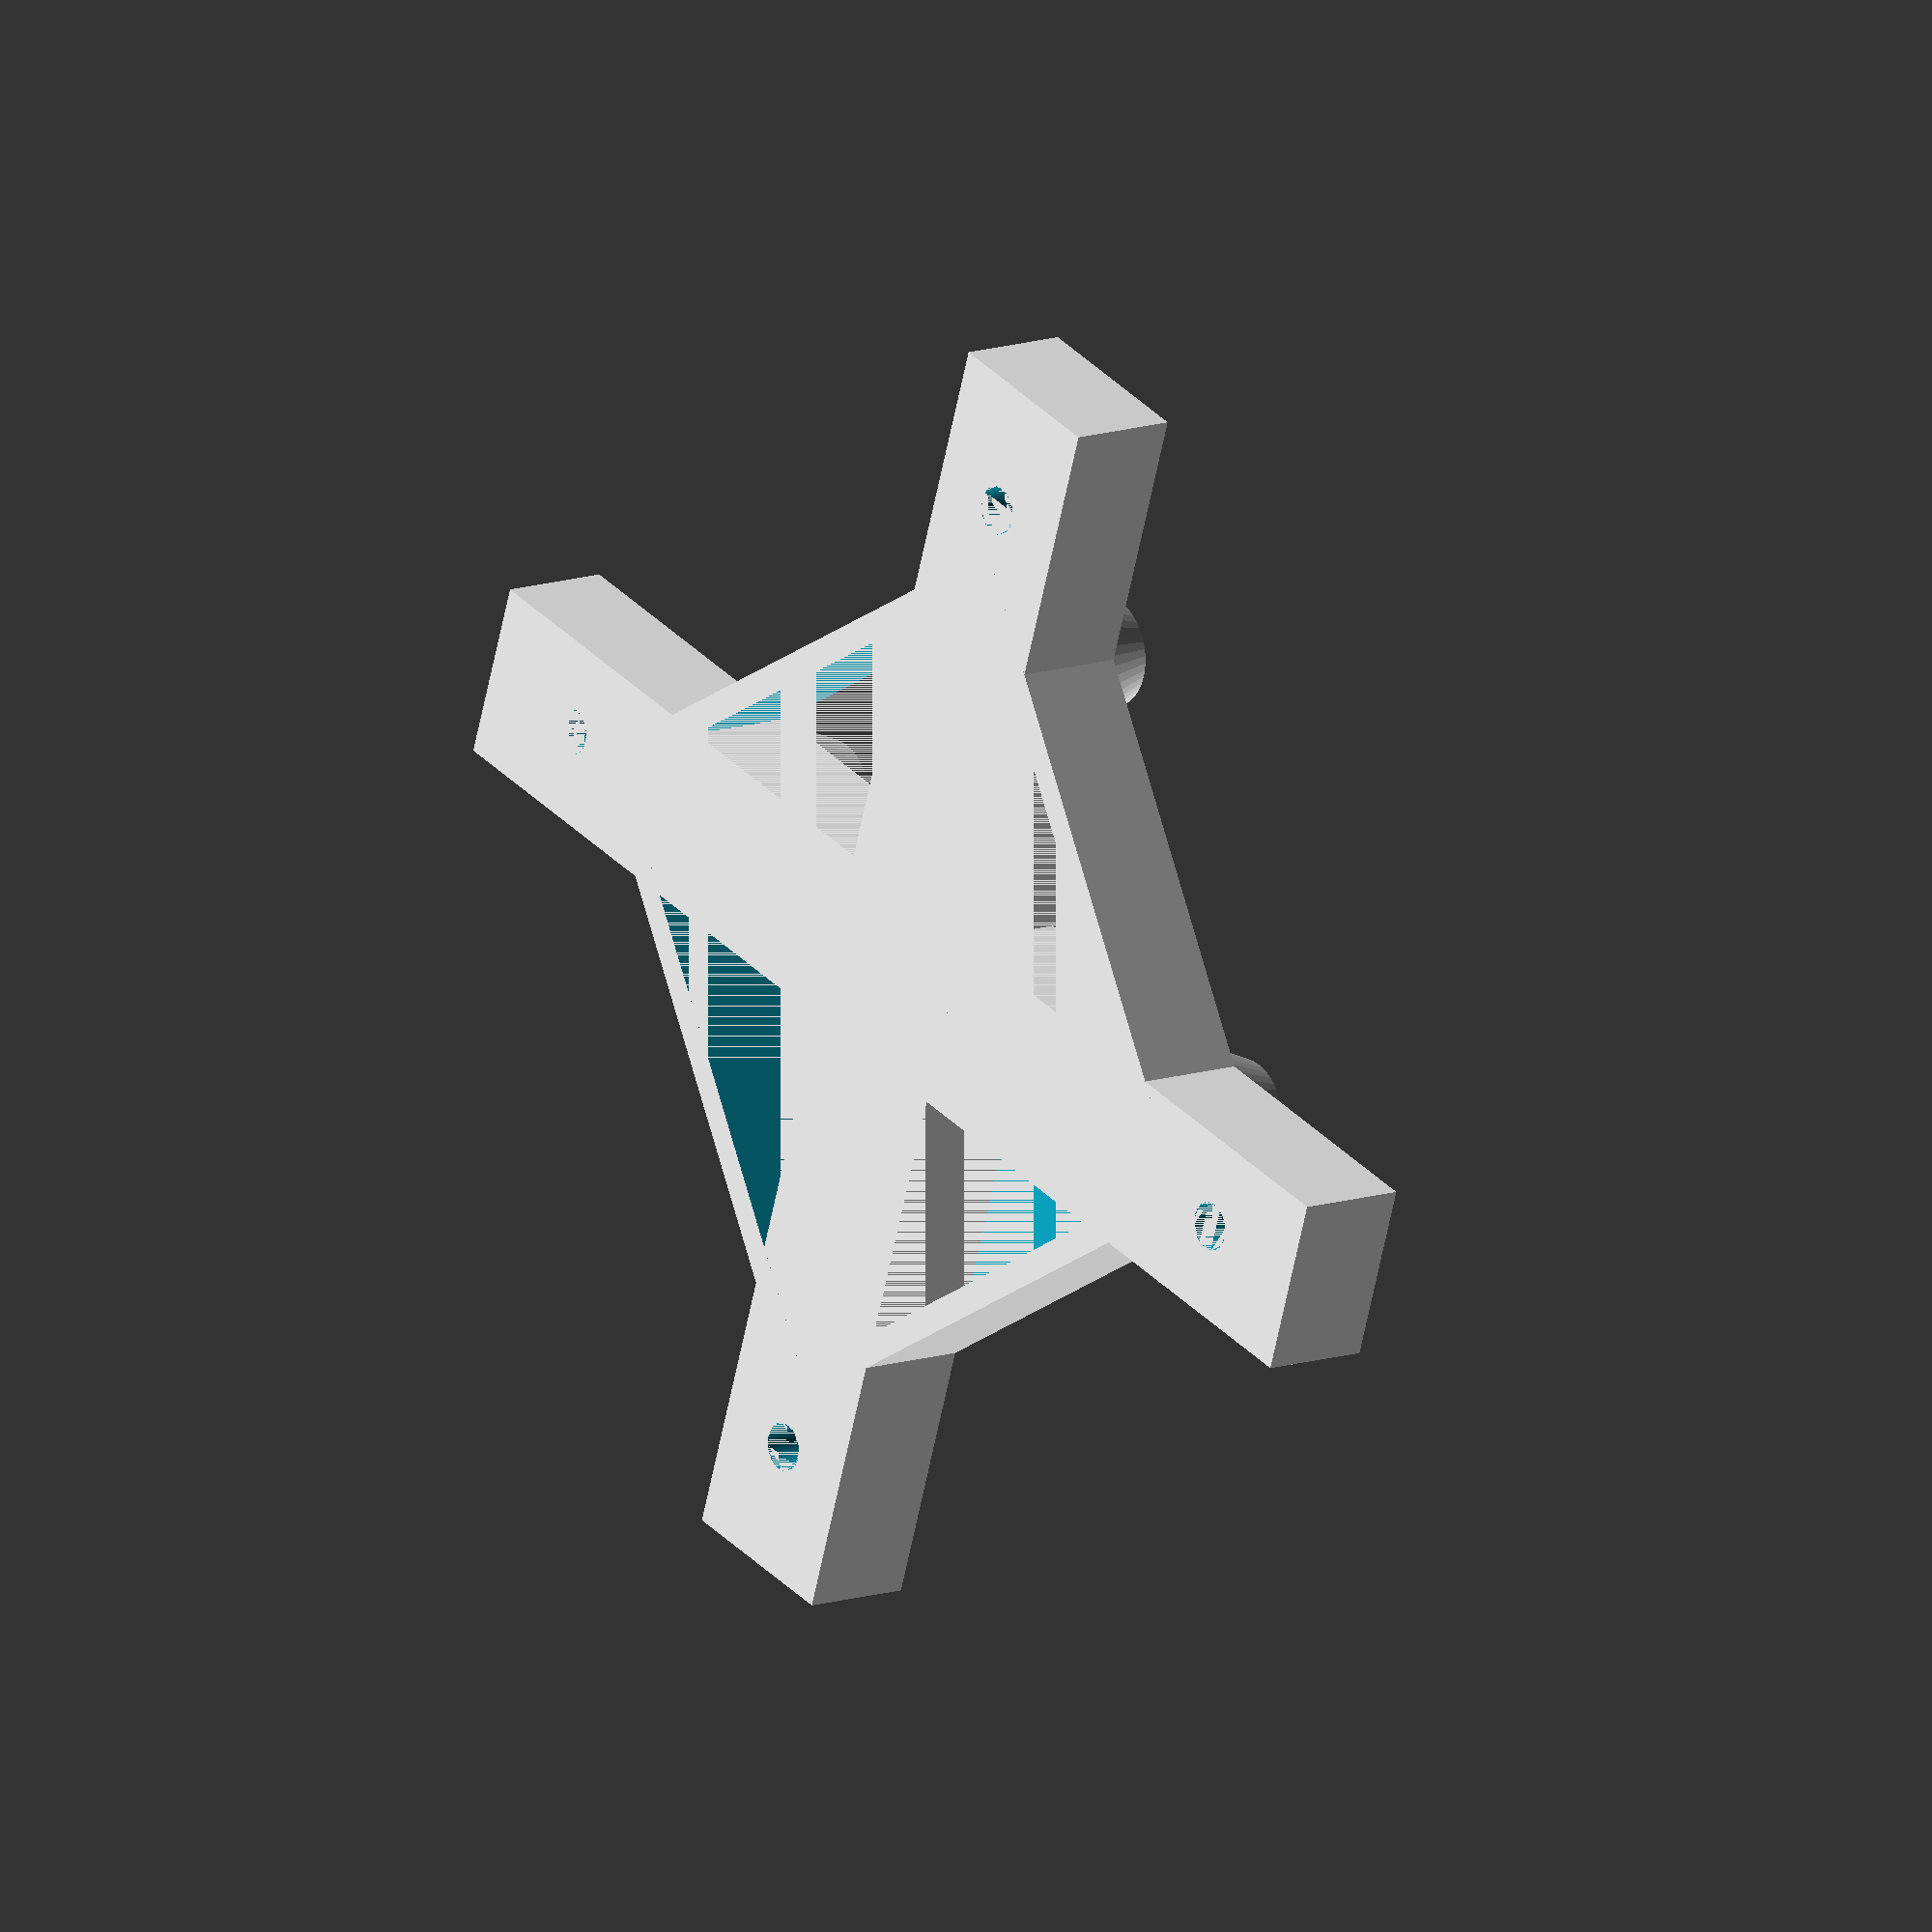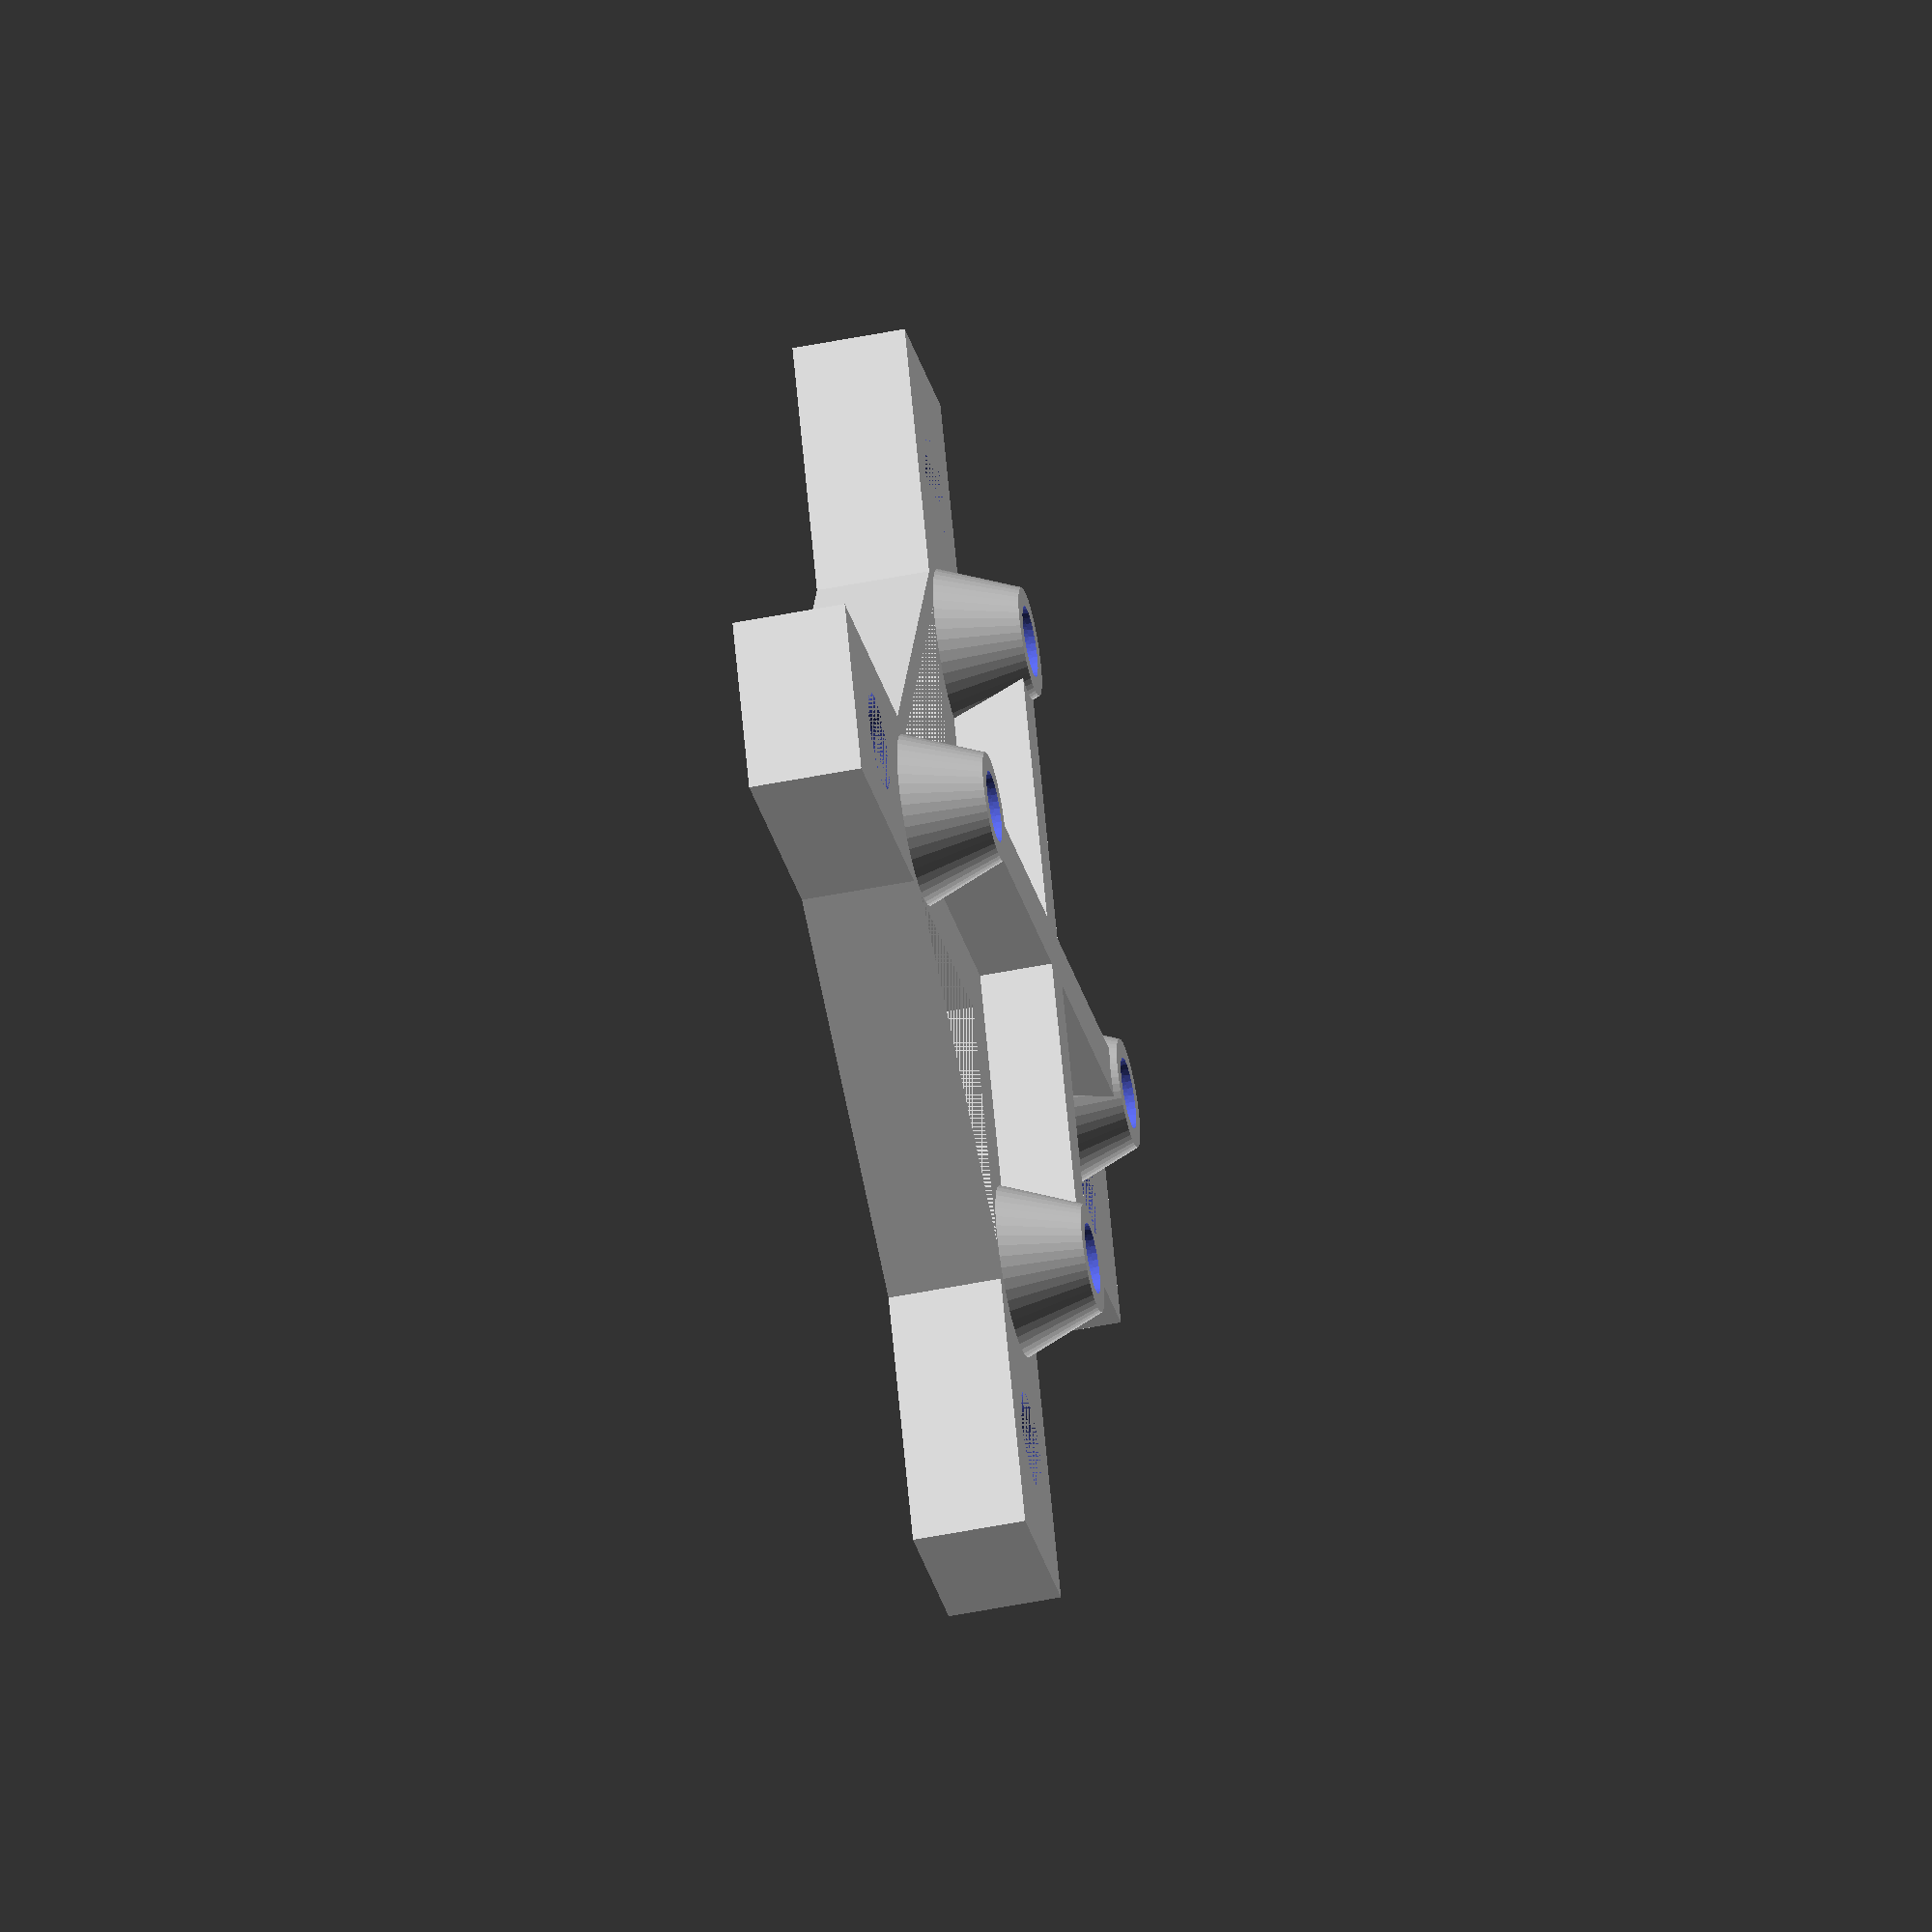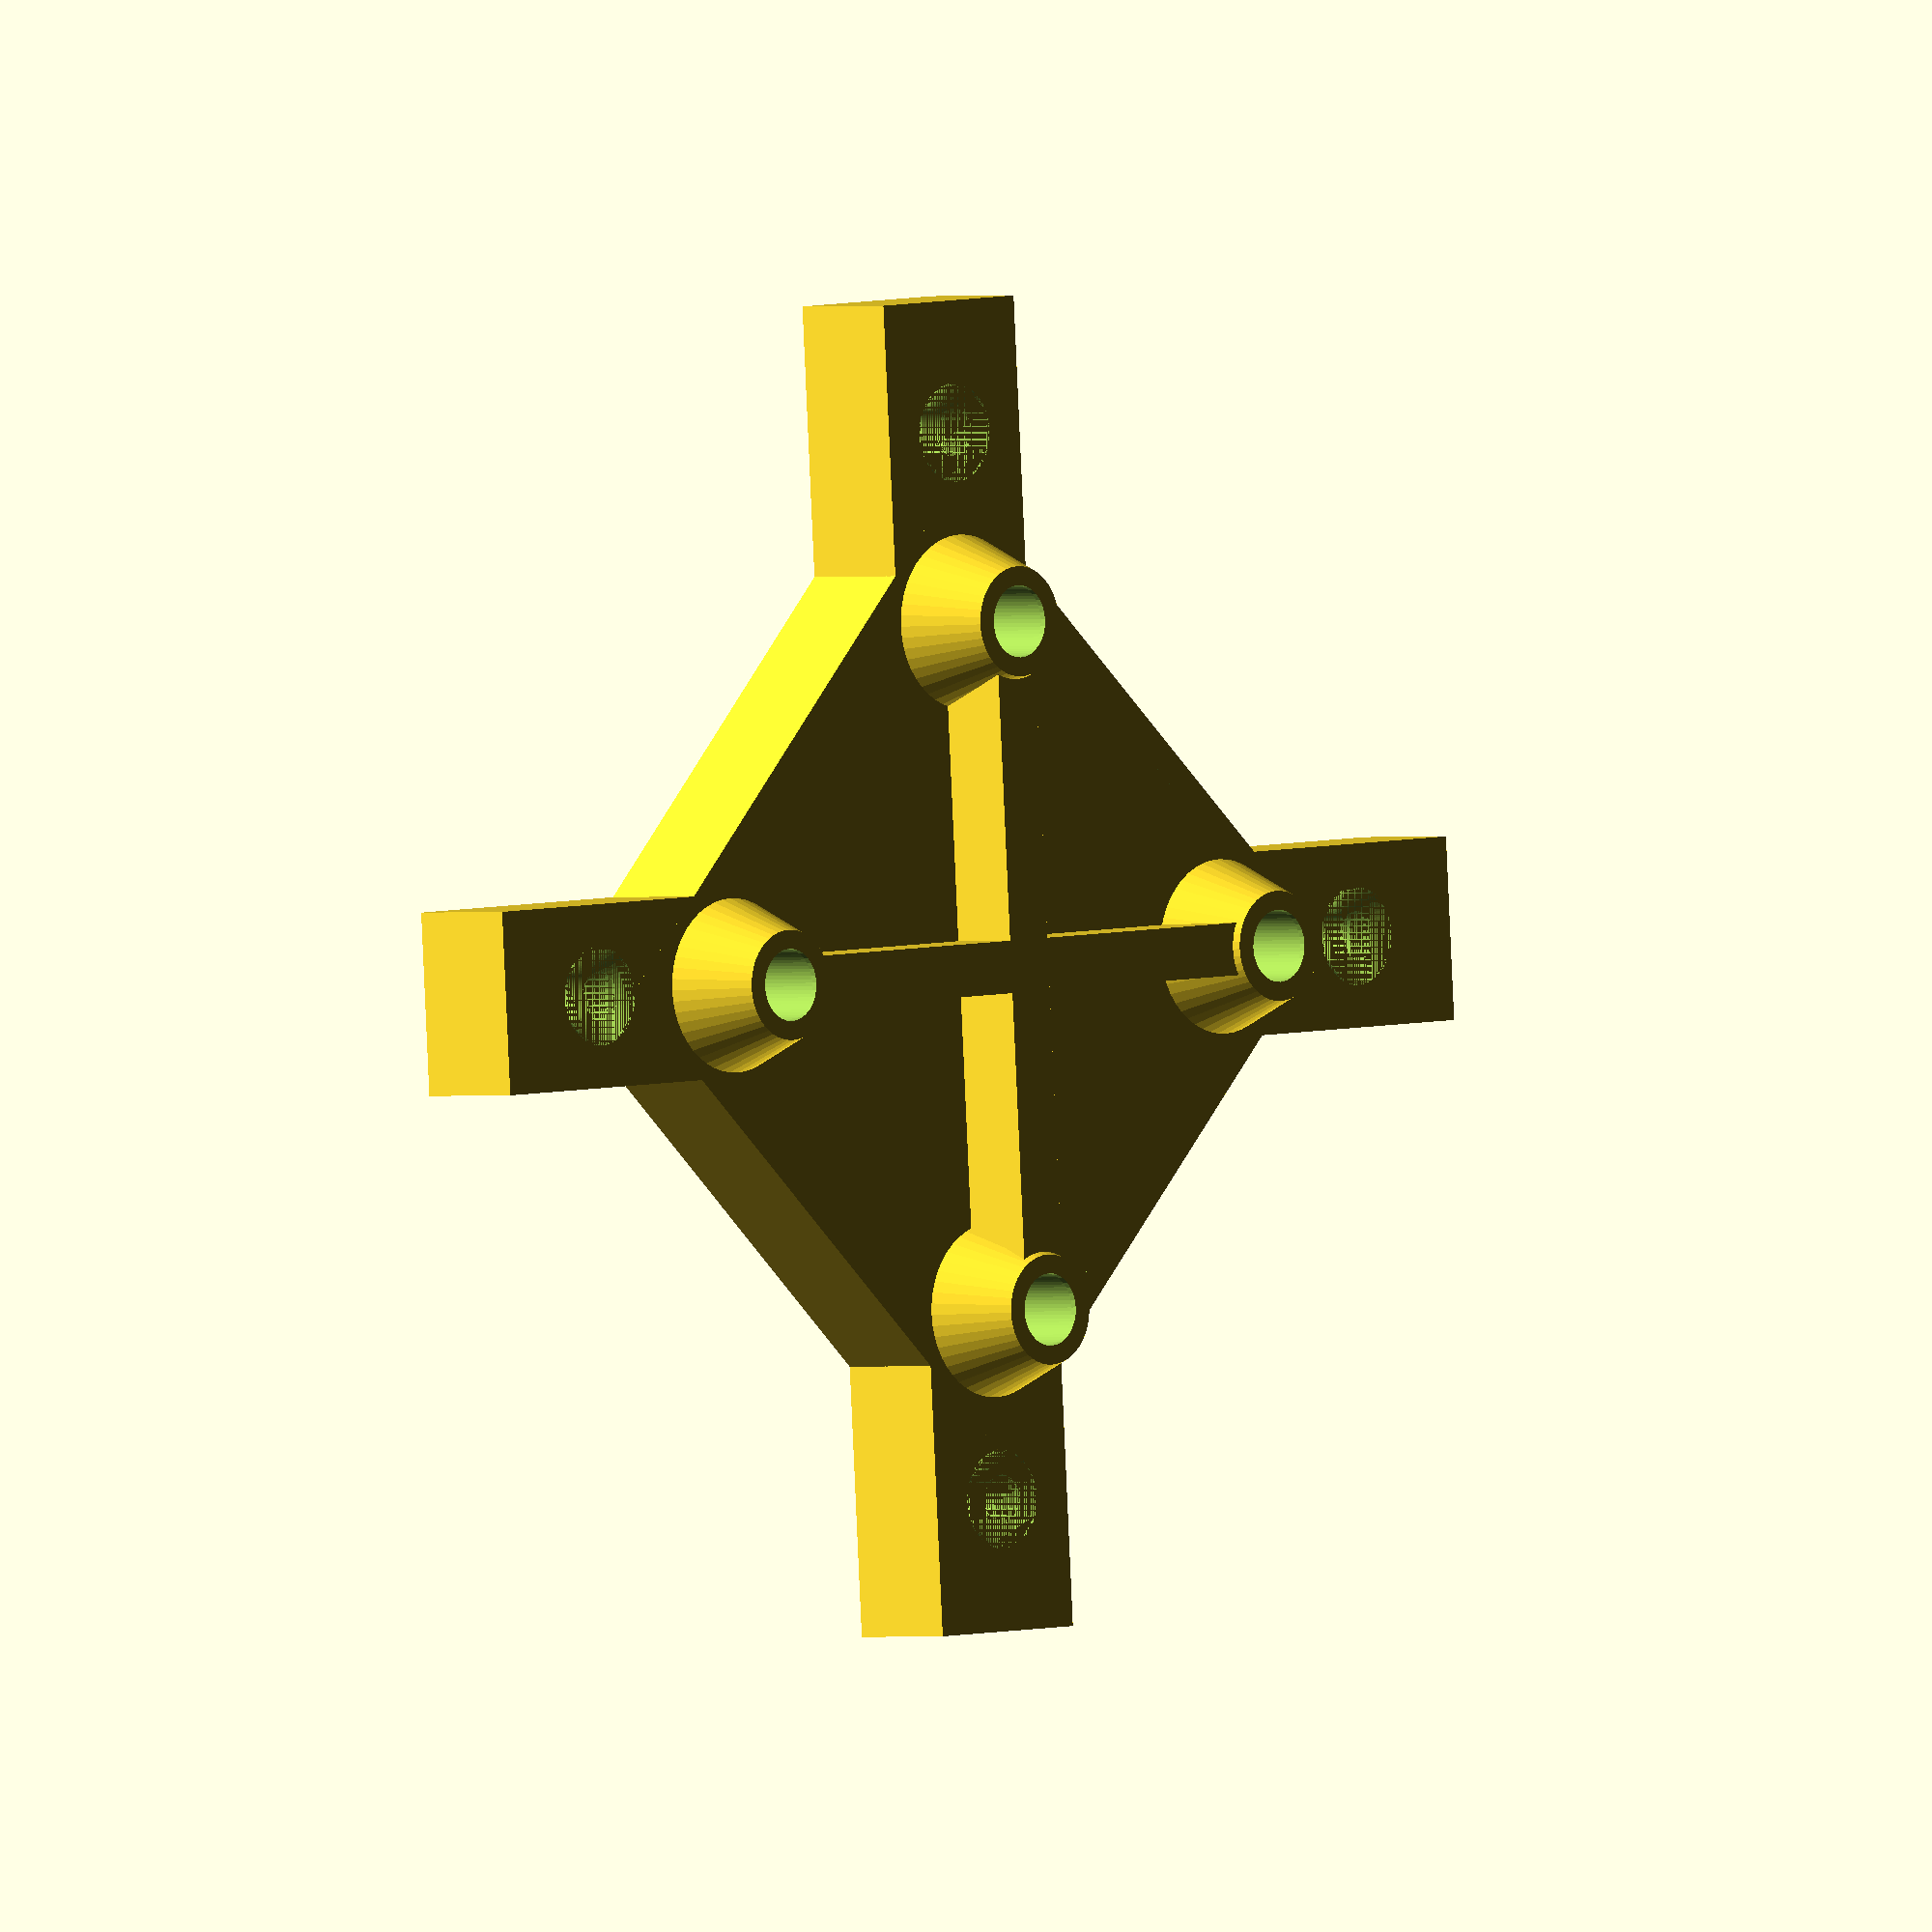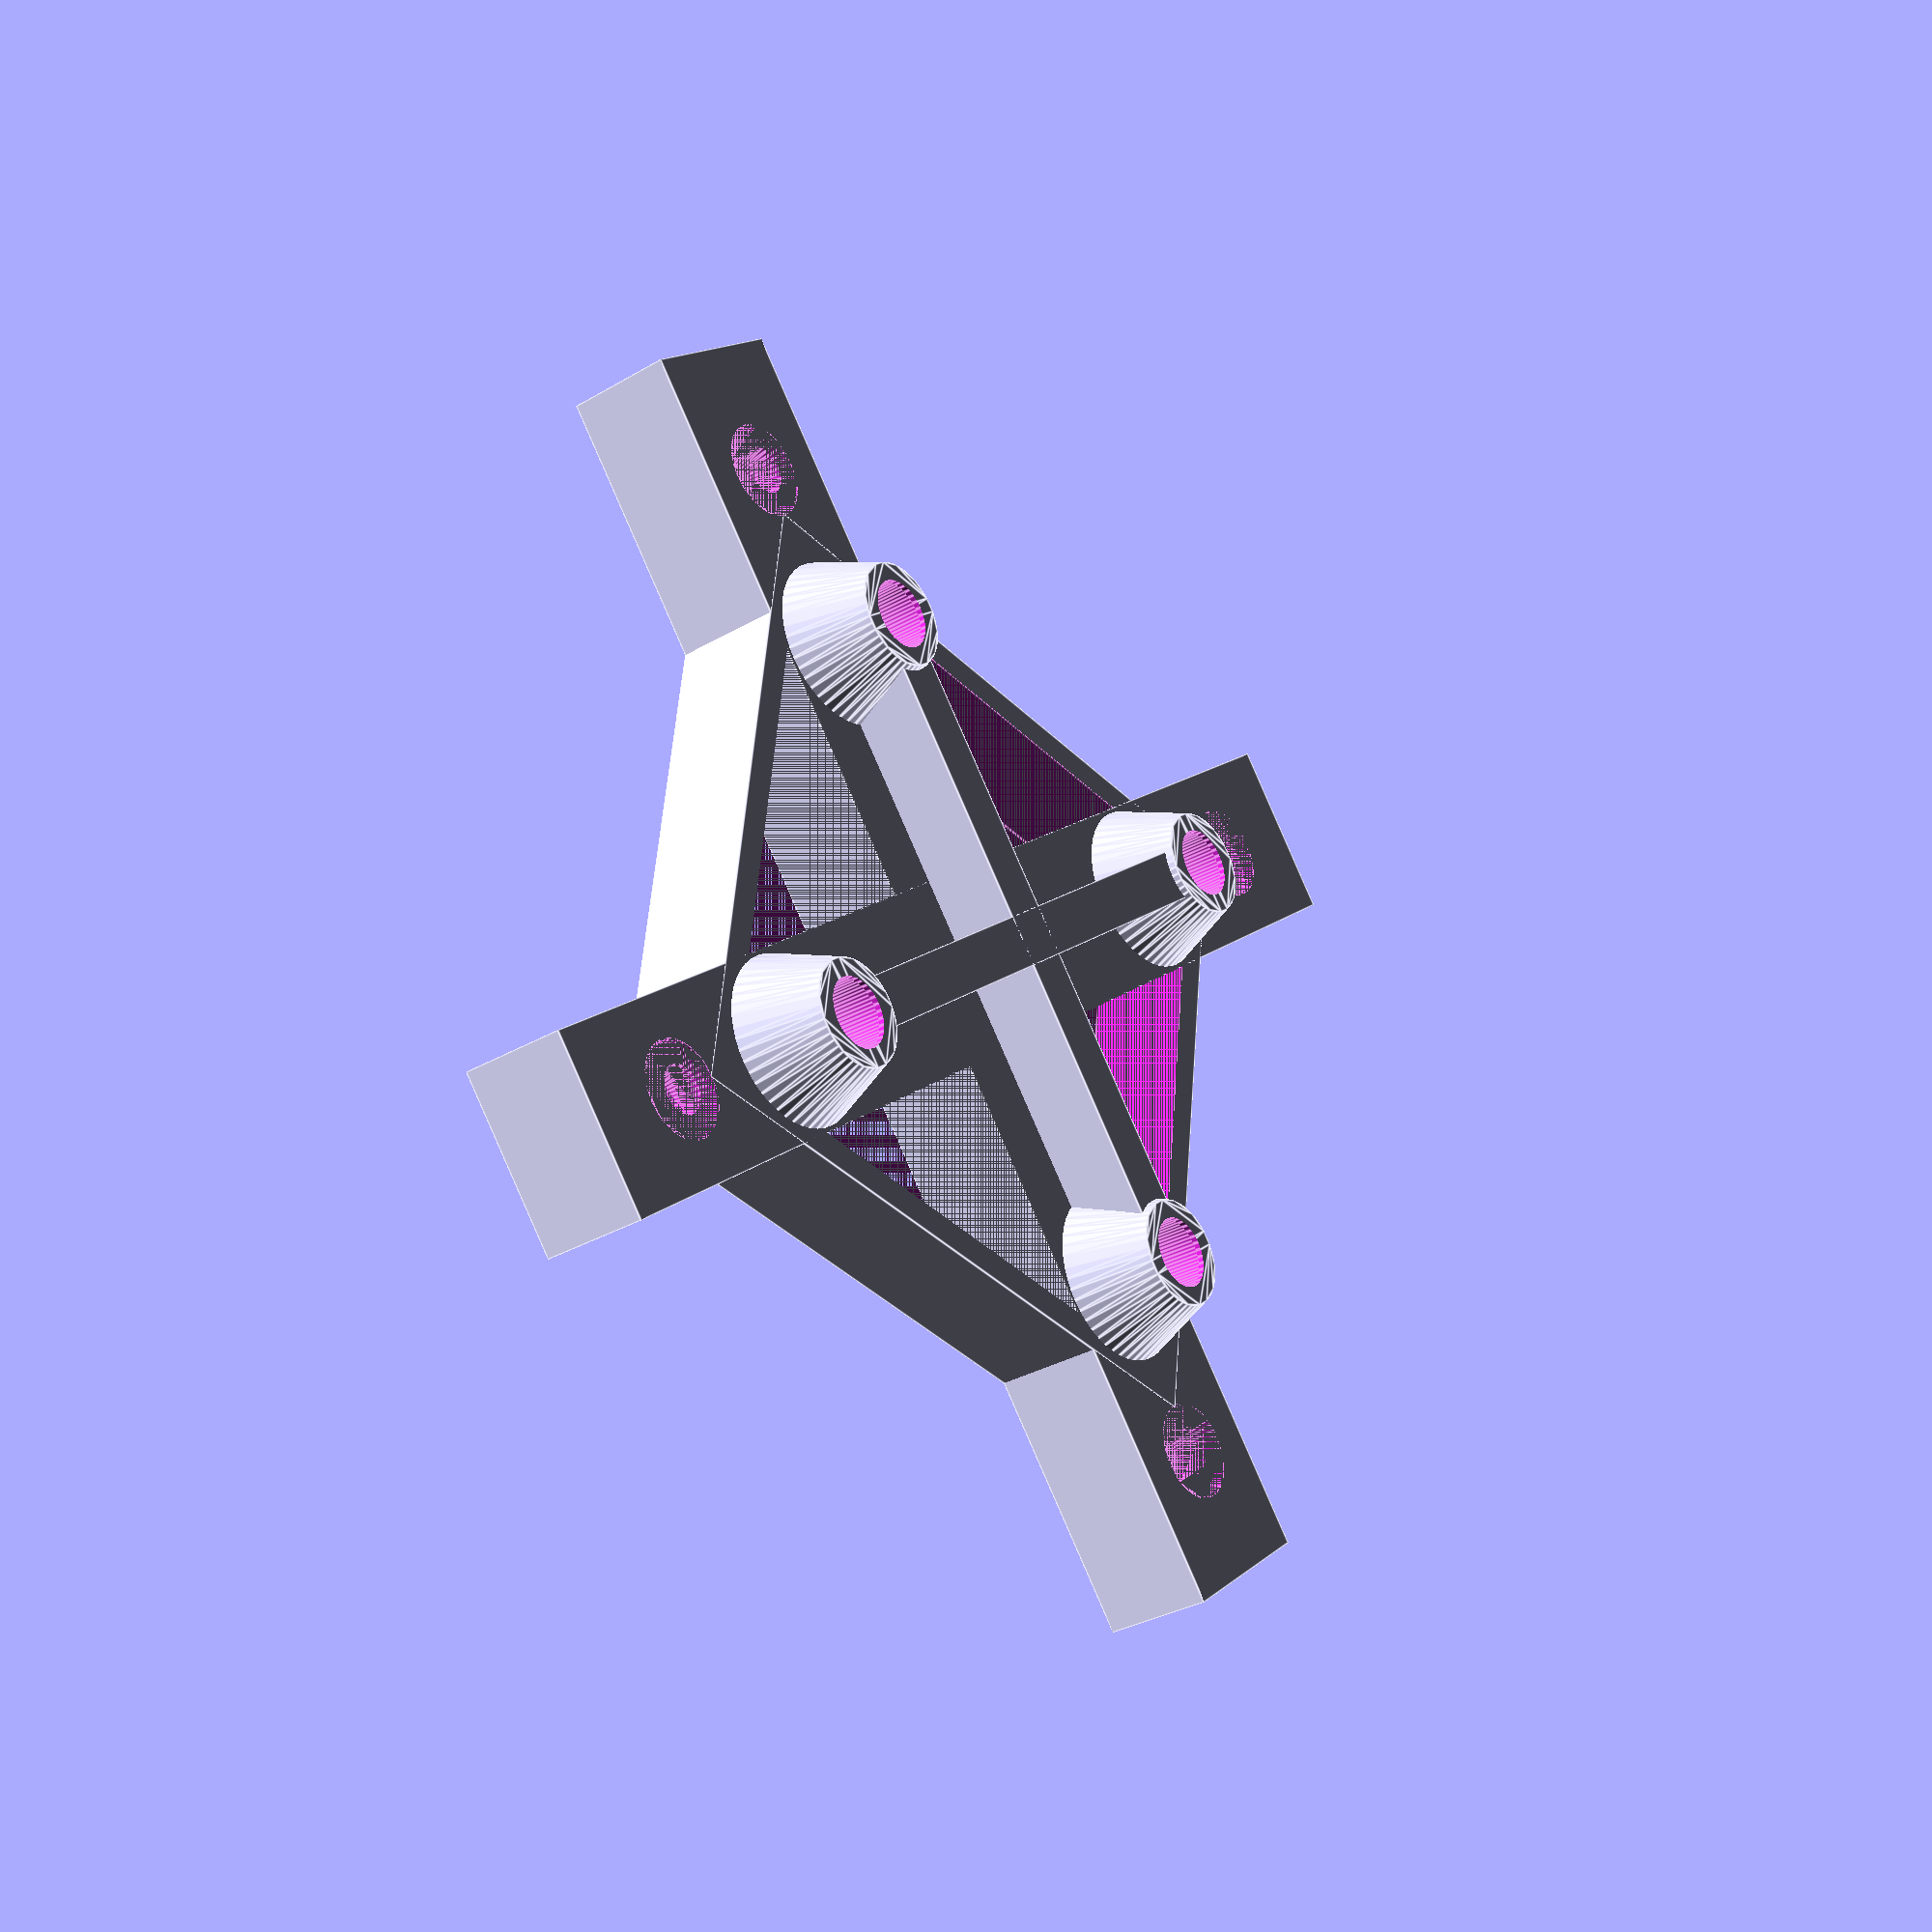
<openscad>
wallThickness=1.5;


module coilHolder(
    position=[0,0,0],
    holderSize=60,
    frameSize=16,
    frameHeight=10,
    screwHolderRadius=6.2,
    overlap=28,
    screwTubeHeight=8
) {
    module screwTube() {
        difference() {
            linear_extrude(height=screwTubeHeight, scale=0.6) {
                circle(r=8, $fn=48, center=true);
            }
            linear_extrude(height=screwTubeHeight+1) {
                circle(r=3.15, $fn=32, center=true);
            }
        }
    }
    module screwHolder() {
        translate([0, 0, -(frameHeight/2)+wallThickness]) {
            linear_extrude(height=frameHeight-(wallThickness*2)) {
                translate([(holderSize/2), 0, 0]) {
                        circle(r=screwHolderRadius, $fn=6);
                }
            }
            linear_extrude(height=frameHeight+5) {
                translate([(holderSize/2), 0, 0]) {
                        circle(r=3.25, $fn=64);
                }
            }
        }
    }

    module screwHole(
        dist=46.5
    ) {
        translate([0, 0, -(frameHeight/2)]) {
            translate([(dist), 0, 0]) {
                translate([0, 0, frameHeight-(frameHeight/3)]) {
                    linear_extrude(height=frameHeight/3, scale=2) {
                            circle(r=2.15, $fn=48, center=true);
                    }
                }
                linear_extrude(height=frameHeight) {
                    circle(r=2.15, $fn=64);
                }
            }
        }
    }


    translate(position) {
        difference() {
            union() {
                cube(size=[holderSize+(2*overlap), frameSize, frameHeight], center=true);
                cube(size=[frameSize, holderSize+(2*overlap), frameHeight], center=true);
                translate([0,0,((frameHeight+1.4)/2)]) {
                    cube(size=[holderSize, frameSize/3.5, frameHeight+1.4], center=true);
                    cube(size=[frameSize/3.5, holderSize, frameHeight+1.4], center=true);
                }
                rotate([0, 0, 45]) {
                    difference() {
                        cube(size=[holderSize, holderSize, frameHeight], center=true);
                        cube(size=[holderSize-5, holderSize-5, frameHeight], center=true);
                    }
                }    
                translate([(holderSize/2), 0, screwTubeHeight/2]) {
                    screwTube();
                } 
                rotate([0, 0, 90]) {
                    translate([(holderSize/2), 0, screwTubeHeight/2]) {
                        screwTube();
                    } 
                } 
                rotate([0, 0, 180]) {
                    translate([(holderSize/2), 0, screwTubeHeight/2]) {
                        screwTube();
                    } 
                } 
                rotate([0, 0, 270]) {
                    translate([(holderSize/2), 0, screwTubeHeight/2]) {
                        screwTube();
                    }
                } 
    
            }
            union() {
                screwHolder();
                screwHole();
                rotate([0, 0, 90]) {
                    screwHolder();
                    screwHole();
                }
                rotate([0, 0, 180]) {
                    screwHolder();
                    screwHole();
                }
                rotate([0, 0, 270]) {
                    screwHolder();
                    screwHole();
                }
                
            }
        }
    }
}


coilHolder();
</openscad>
<views>
elev=348.0 azim=161.5 roll=230.9 proj=o view=solid
elev=230.5 azim=245.1 roll=257.6 proj=o view=wireframe
elev=180.5 azim=266.4 roll=224.8 proj=o view=solid
elev=211.3 azim=51.6 roll=229.8 proj=p view=edges
</views>
